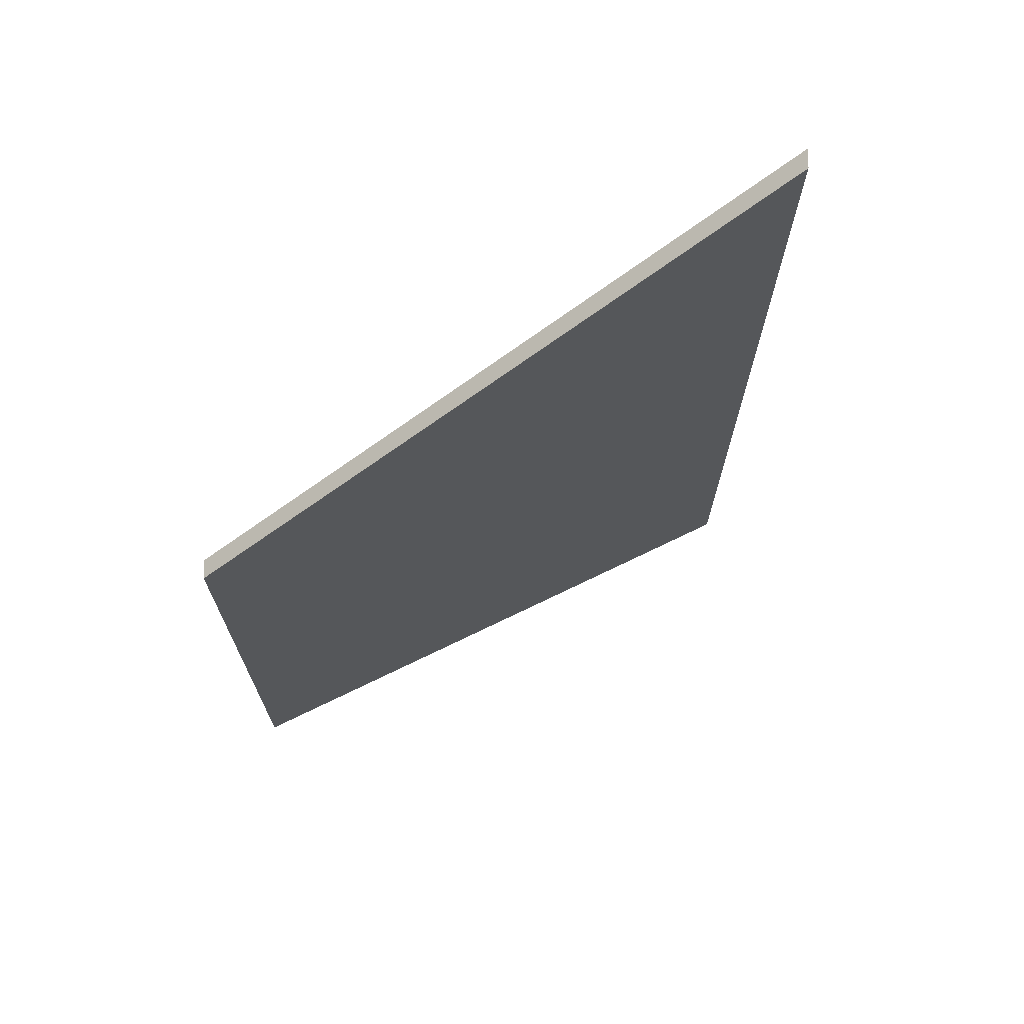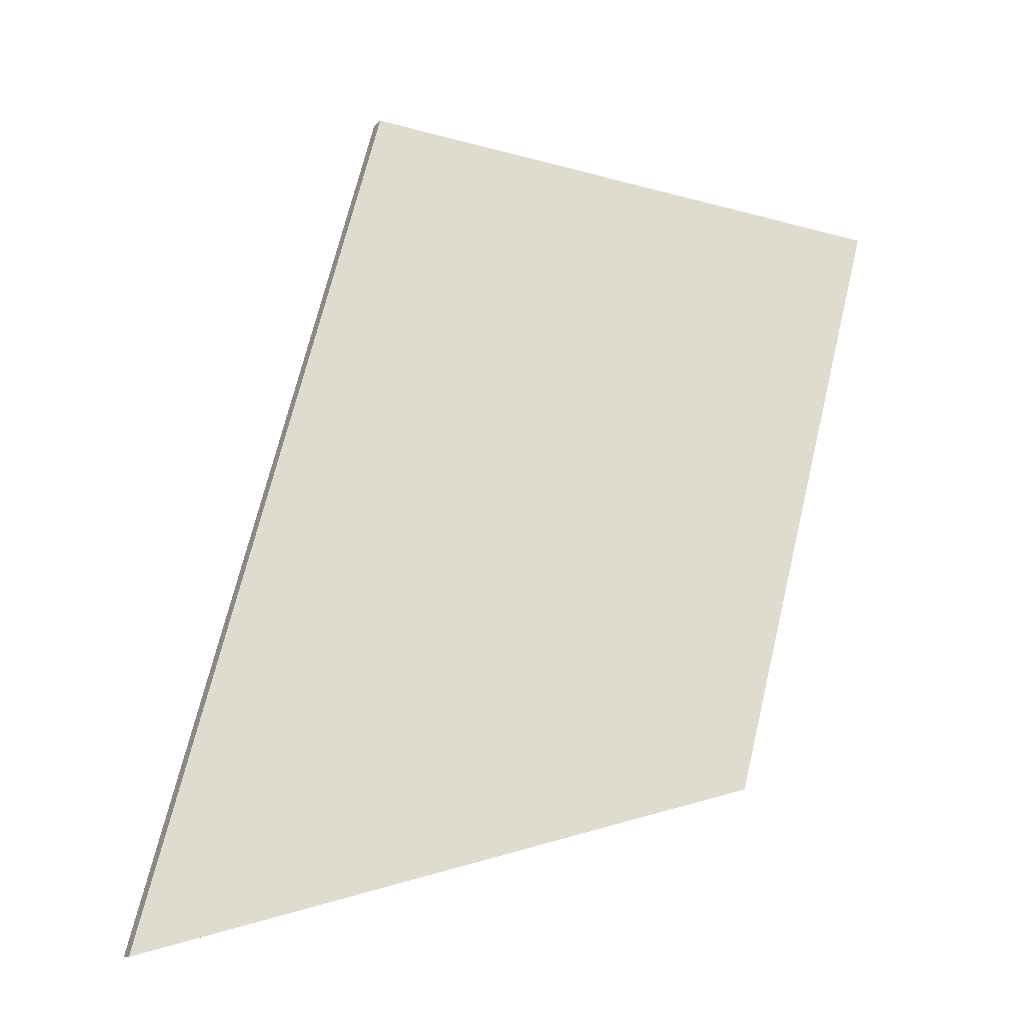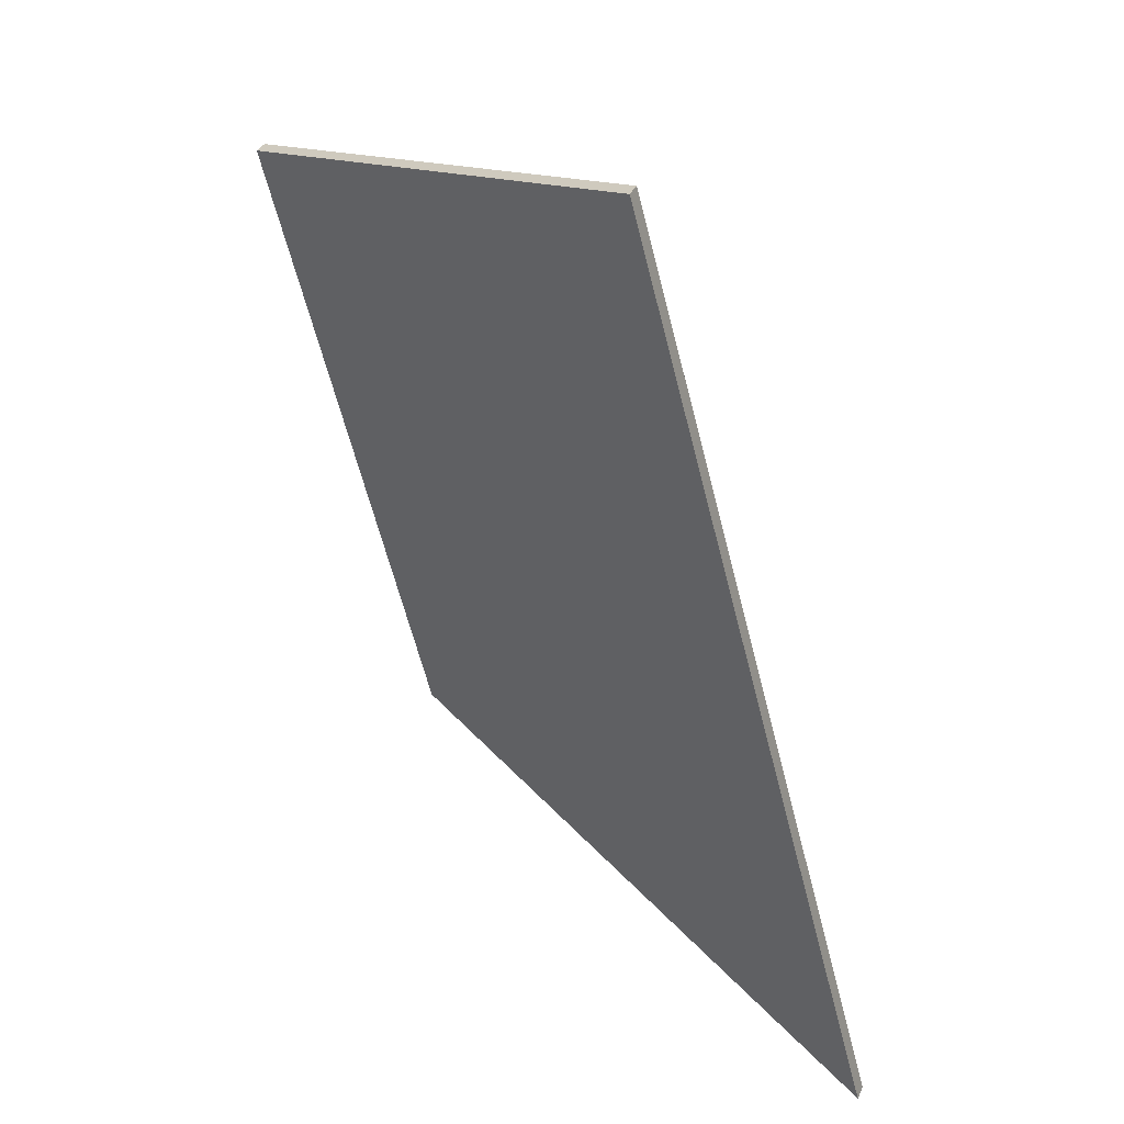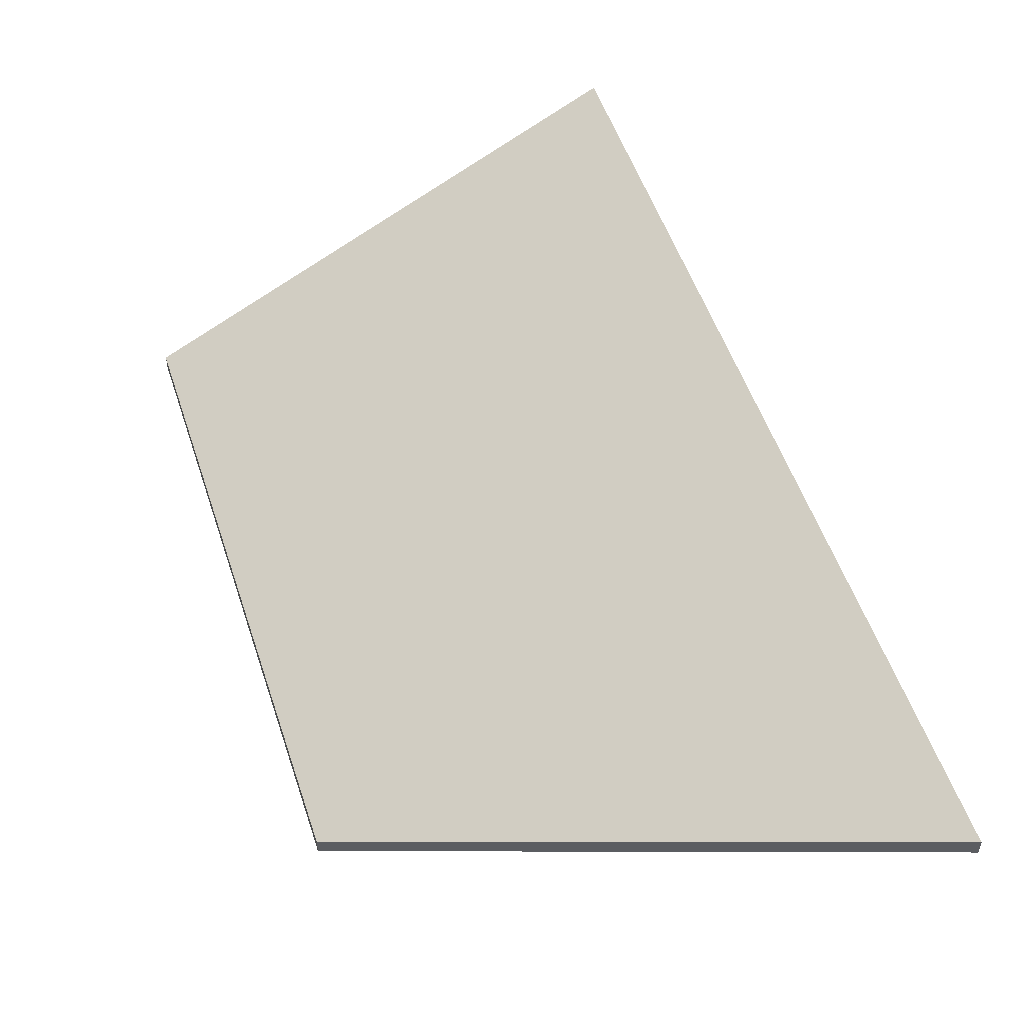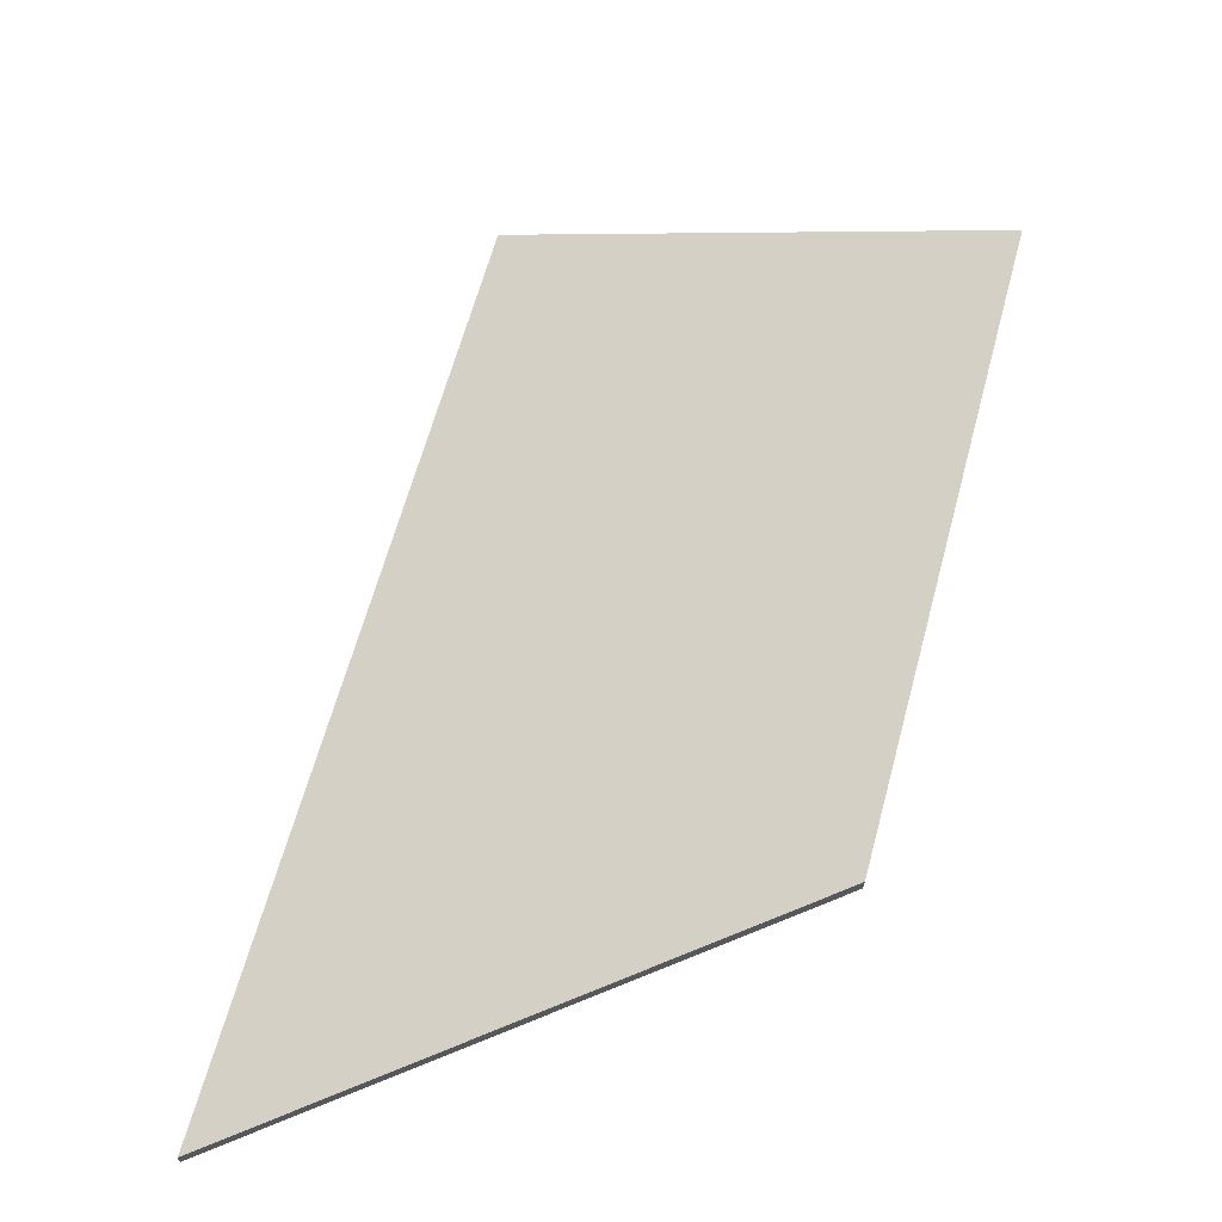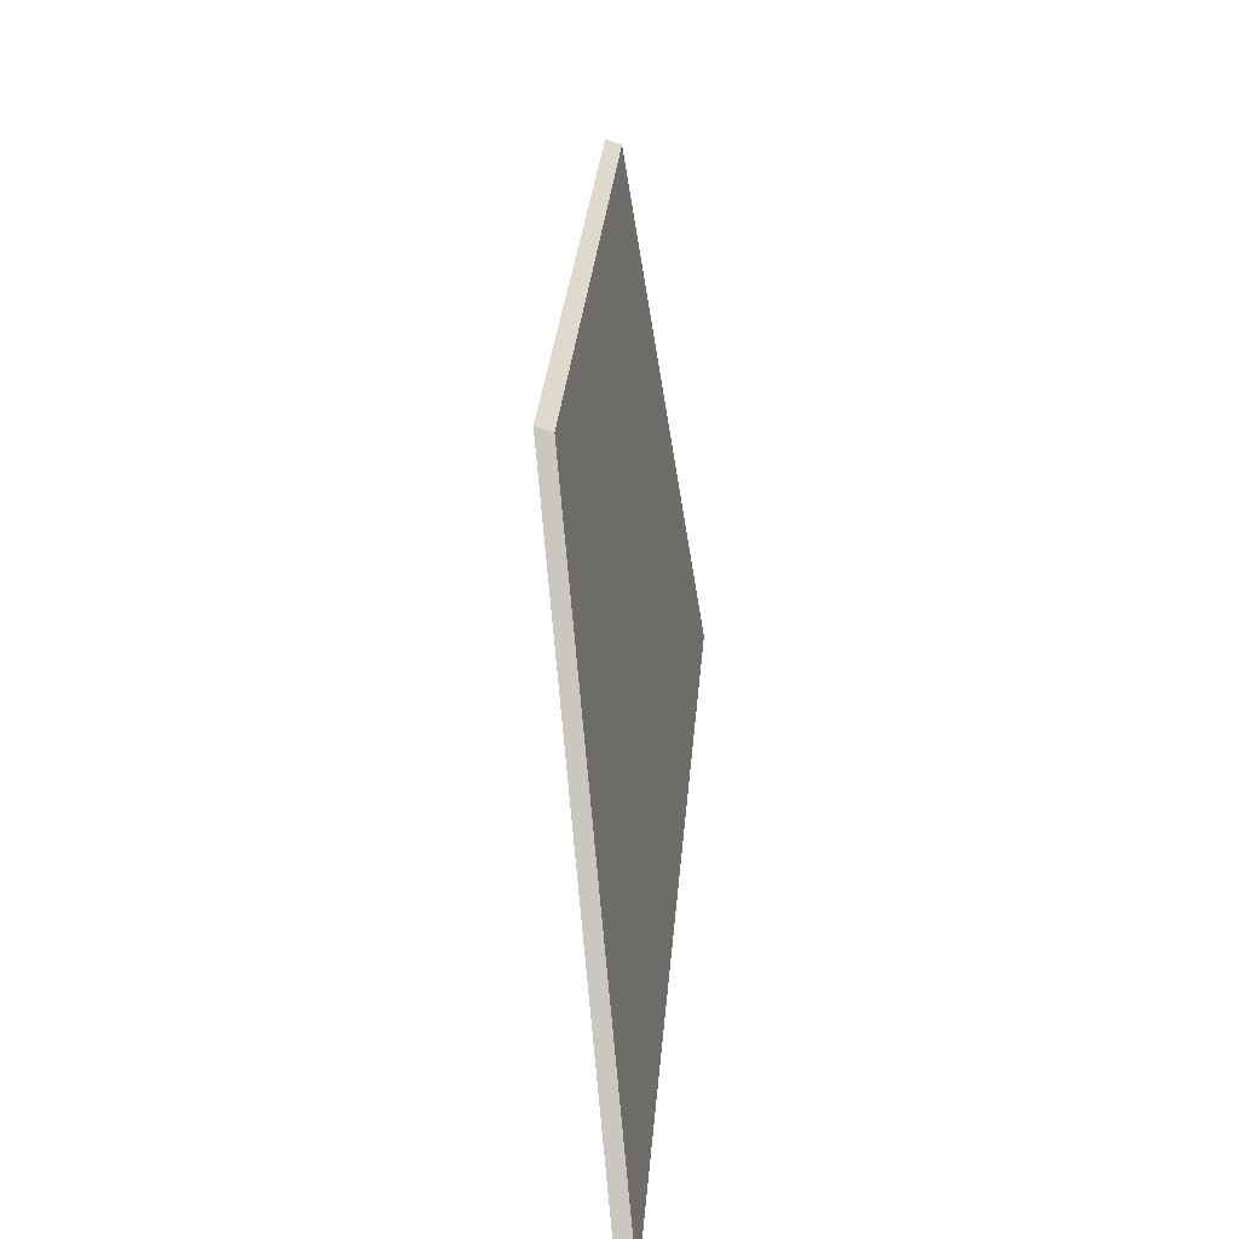
<metadata>
{"format":"obj","ext":"obj","renderer":"f3d","projection":"perspective","resolution":1024,"background":"white","views":[{"elev":-16.9,"azim":-164.8,"up":"+Y"},{"elev":-12.7,"azim":-27.1,"up":"+Z"},{"elev":33.9,"azim":-158.4,"up":"+Z"},{"elev":52.4,"azim":177.2,"up":"+Y"},{"elev":-24.7,"azim":-1.7,"up":"+Z"},{"elev":-74.9,"azim":72.2,"up":"+Z"}]}
</metadata>
<code>
v 1.054 -0.07428 -1.137
v 1.033 -0.07428 -1.213
v 0.9628 -0.04366 -1.234
v 0.9946 -0.04397 -1.119
v 1.054 -0.07636 -1.137
v 0.9946 -0.04604 -1.119
v 0.9628 -0.04574 -1.234
v 1.033 -0.07636 -1.213
v 0.9946 -0.04604 -1.119
v 1.054 -0.07636 -1.137
v 1.054 -0.07428 -1.137
v 0.9946 -0.04397 -1.119
v 0.9628 -0.04574 -1.234
v 0.9946 -0.04604 -1.119
v 0.9946 -0.04397 -1.119
v 0.9628 -0.04366 -1.234
v 1.033 -0.07636 -1.213
v 0.9628 -0.04574 -1.234
v 0.9628 -0.04366 -1.234
v 1.033 -0.07428 -1.213
v 1.054 -0.07636 -1.137
v 1.033 -0.07636 -1.213
v 1.033 -0.07428 -1.213
v 1.054 -0.07428 -1.137
f 1 2 3
f 1 3 4
f 5 6 7
f 5 7 8
f 9 10 11
f 9 11 12
f 13 14 15
f 13 15 16
f 17 18 19
f 17 19 20
f 21 22 23
f 21 23 24

</code>
